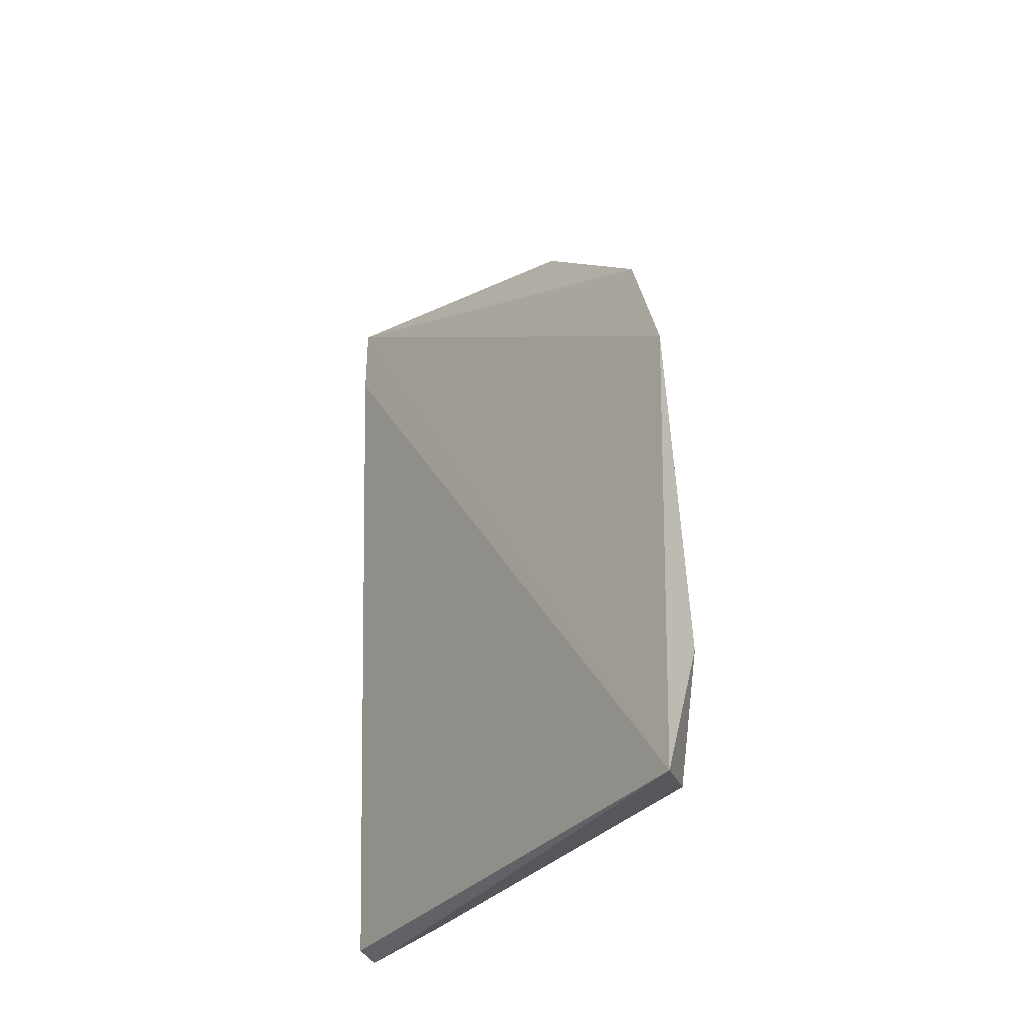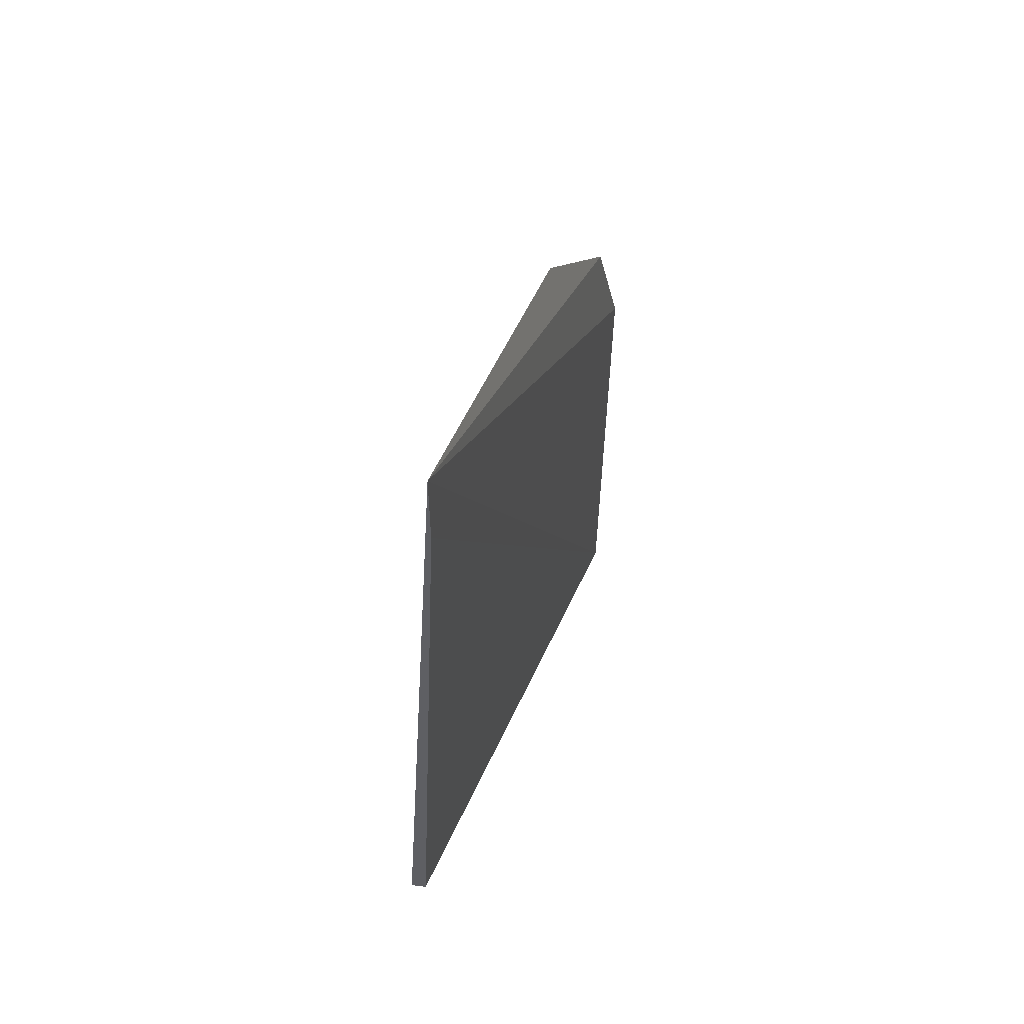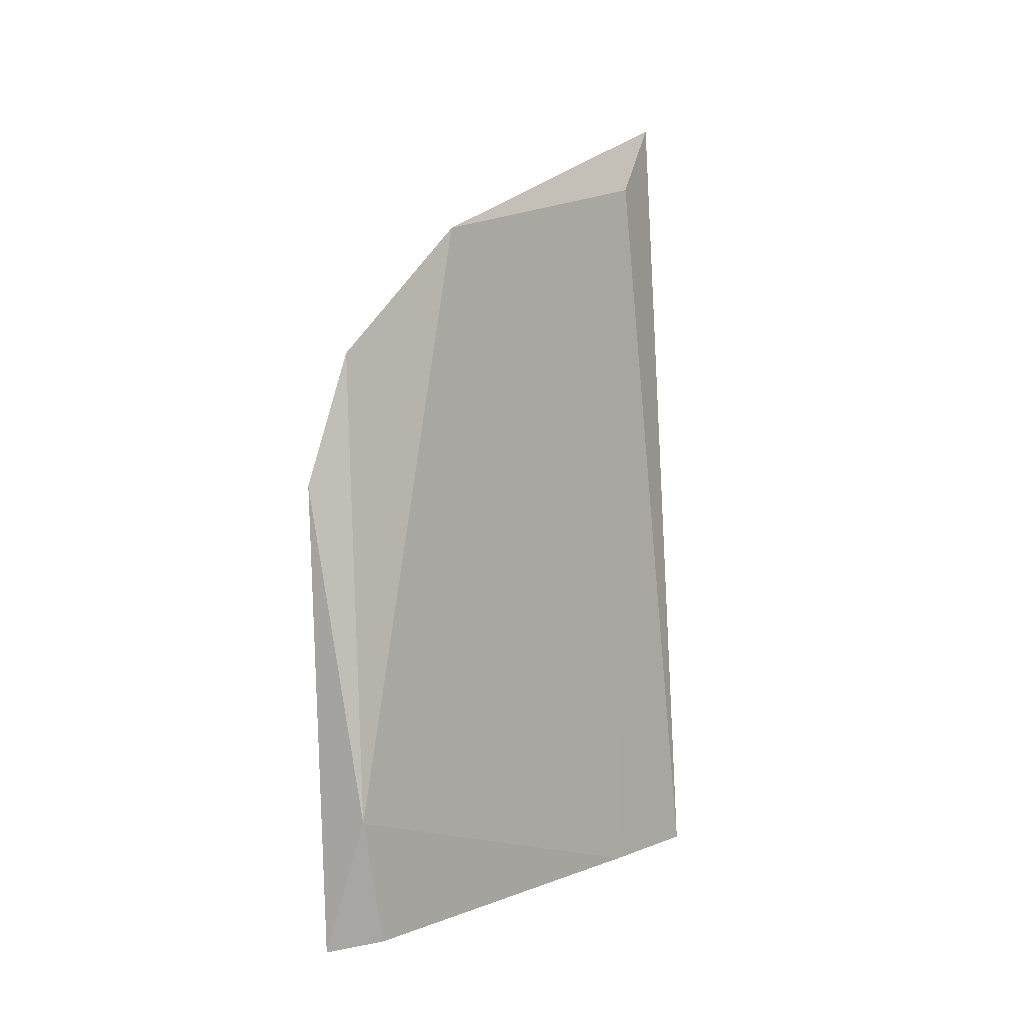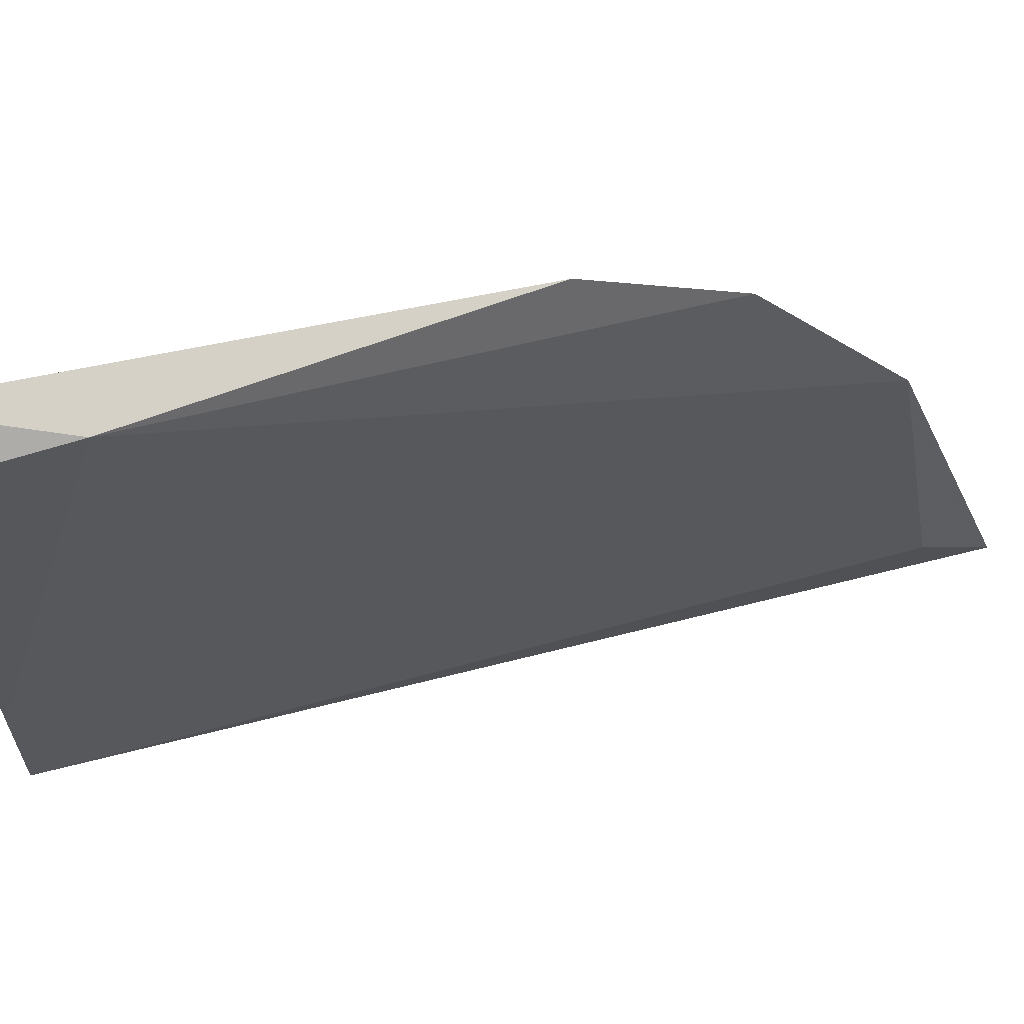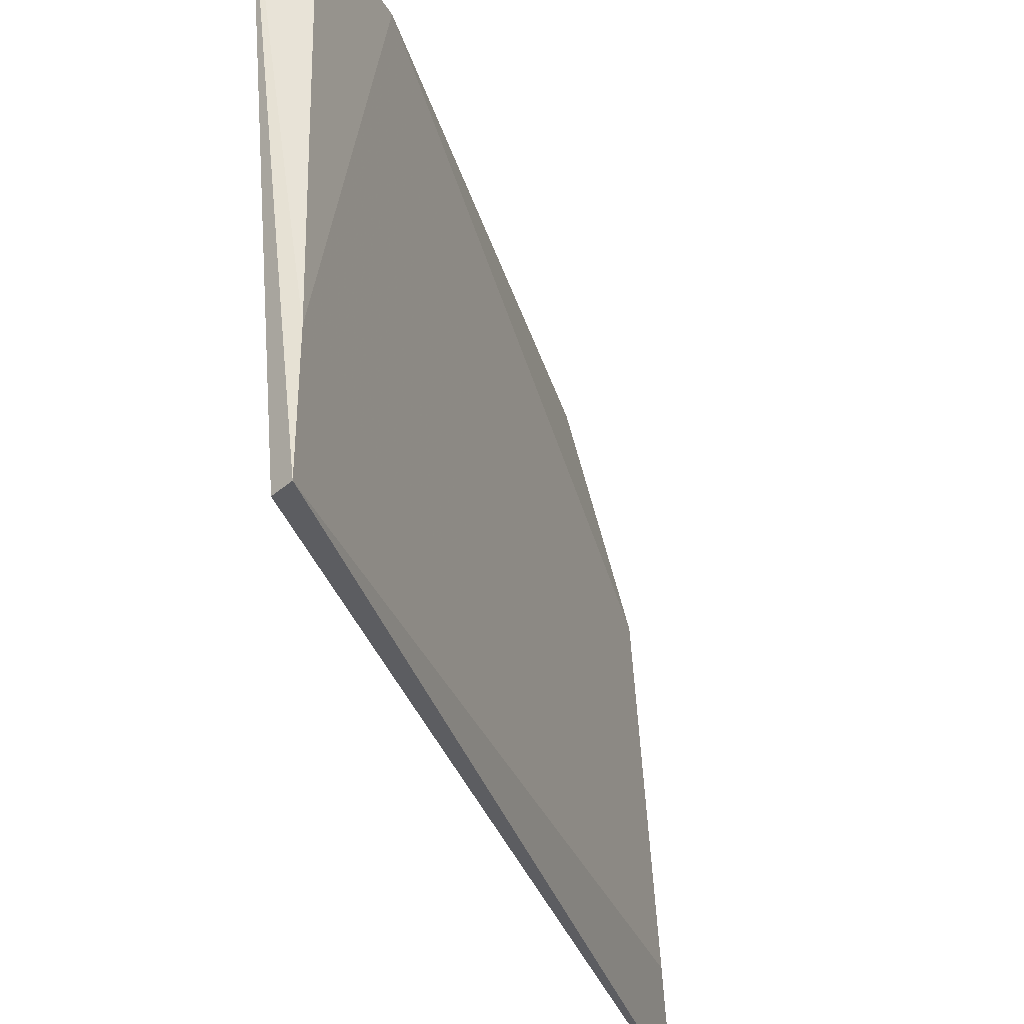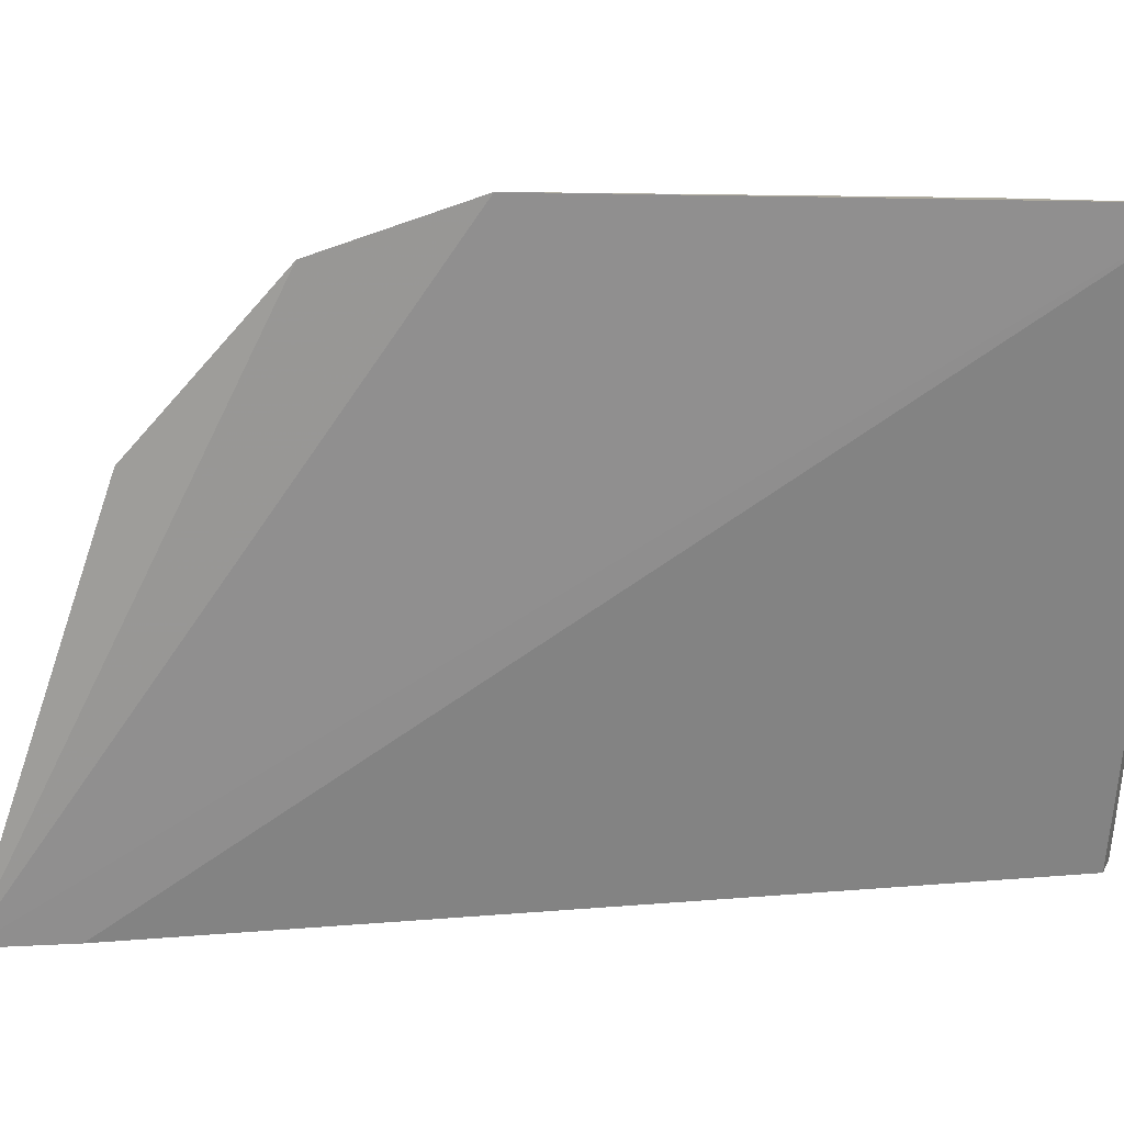
<metadata>
{"format":"obj","ext":"obj","renderer":"f3d","projection":"perspective","resolution":1024,"background":"white","views":[{"elev":-35.7,"azim":142.8,"up":"+Z"},{"elev":55.0,"azim":19.7,"up":"+Z"},{"elev":6.0,"azim":-139.8,"up":"+Z"},{"elev":62.8,"azim":-100.9,"up":"+Y"},{"elev":-37.0,"azim":-158.6,"up":"+Y"},{"elev":25.2,"azim":85.4,"up":"+Y"}]}
</metadata>
<code>
v 0.7622 -0.1905 0.3966
v 0.7637 -0.1687 0.3957
v 0.7629 -0.1757 0.4256
v 0.7629 -0.1879 0.4279
v 0.7614 -0.1905 0.3962
v 0.7614 -0.1857 0.3962
v 0.7636 -0.1679 0.4152
v 0.7633 -0.1697 0.4204
v 0.7618 -0.169 0.4015
v 0.7618 -0.1701 0.3962
v 0.7637 -0.1905 0.4308
v 0.7637 -0.1905 0.4275
f 11 1 12
f 5 6 2
f 6 5 4
f 5 11 4
f 9 6 4
f 5 2 1
f 11 5 1
f 8 11 7
f 11 2 7
f 2 9 7
f 9 8 7
f 11 8 3
f 8 9 3
f 4 11 3
f 9 4 3
f 2 6 10
f 6 9 10
f 9 2 10
f 2 11 12
f 1 2 12

</code>
